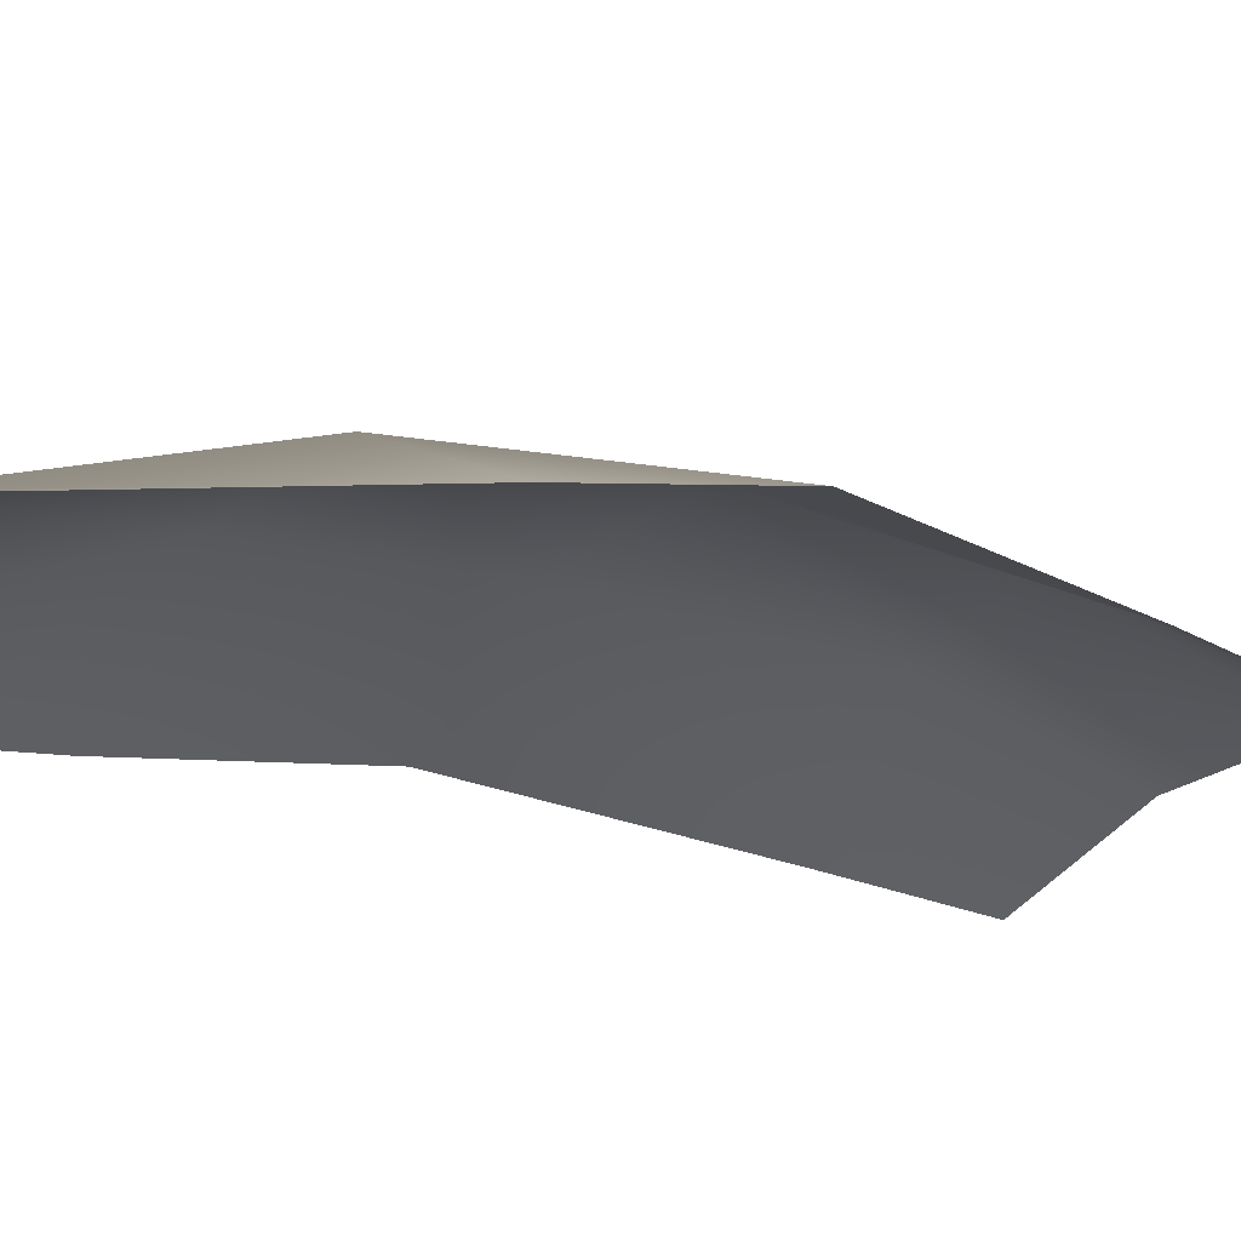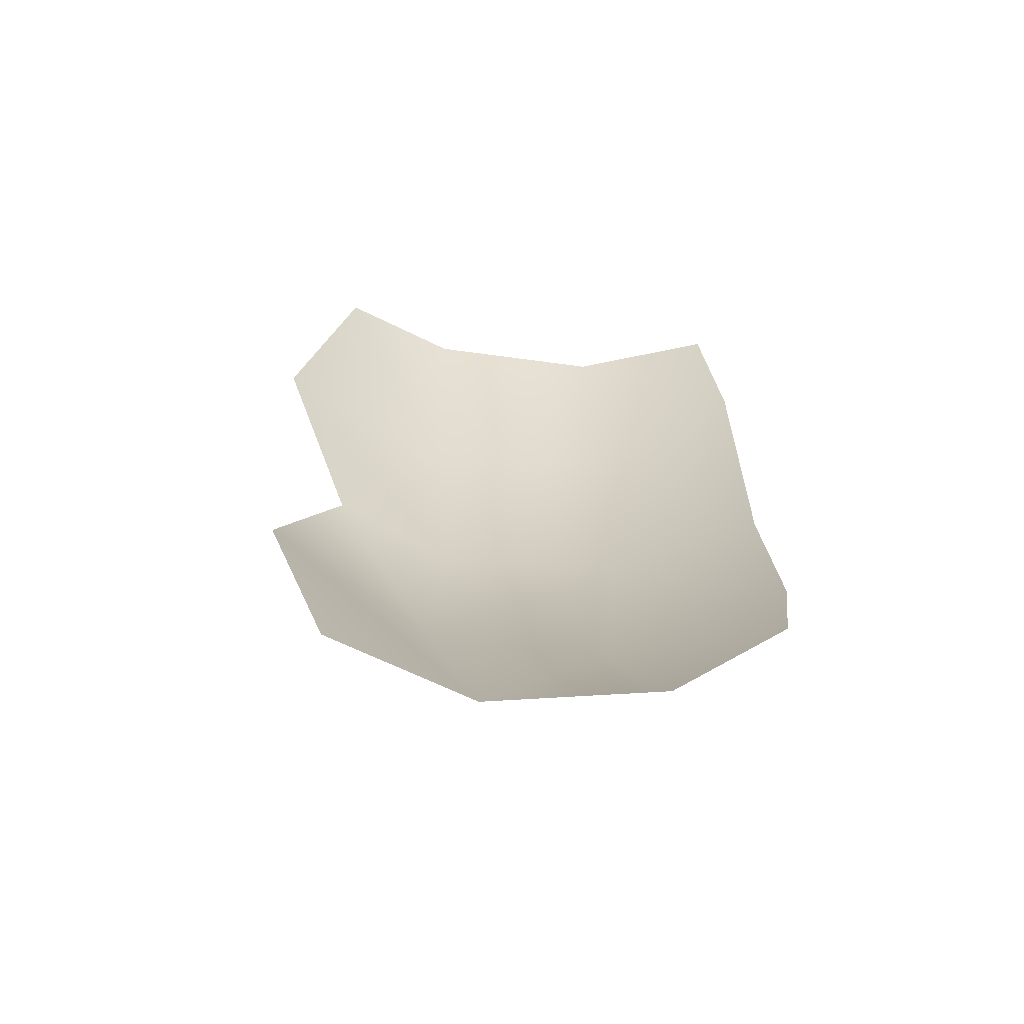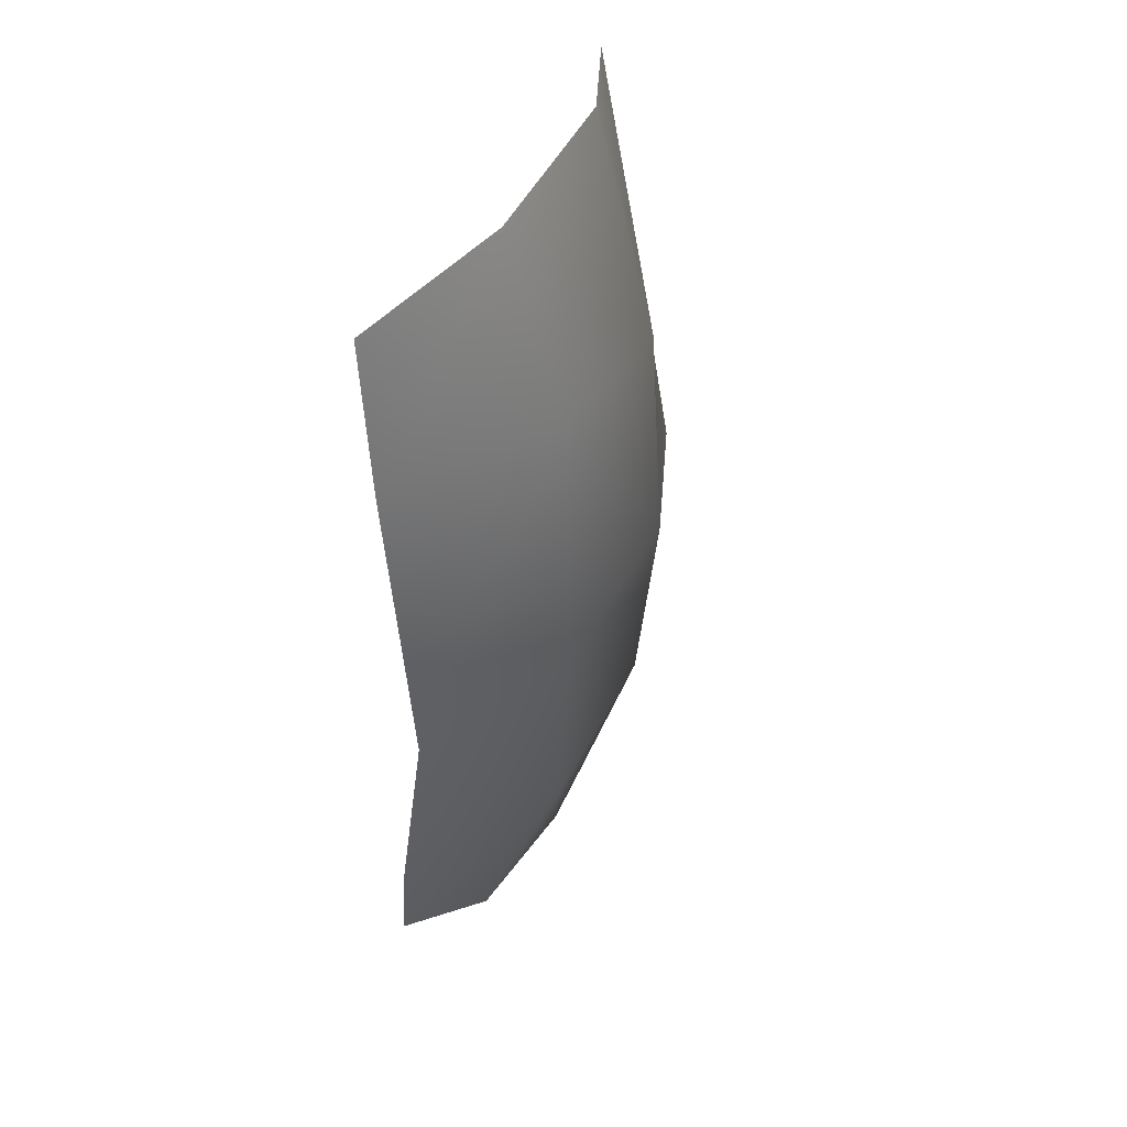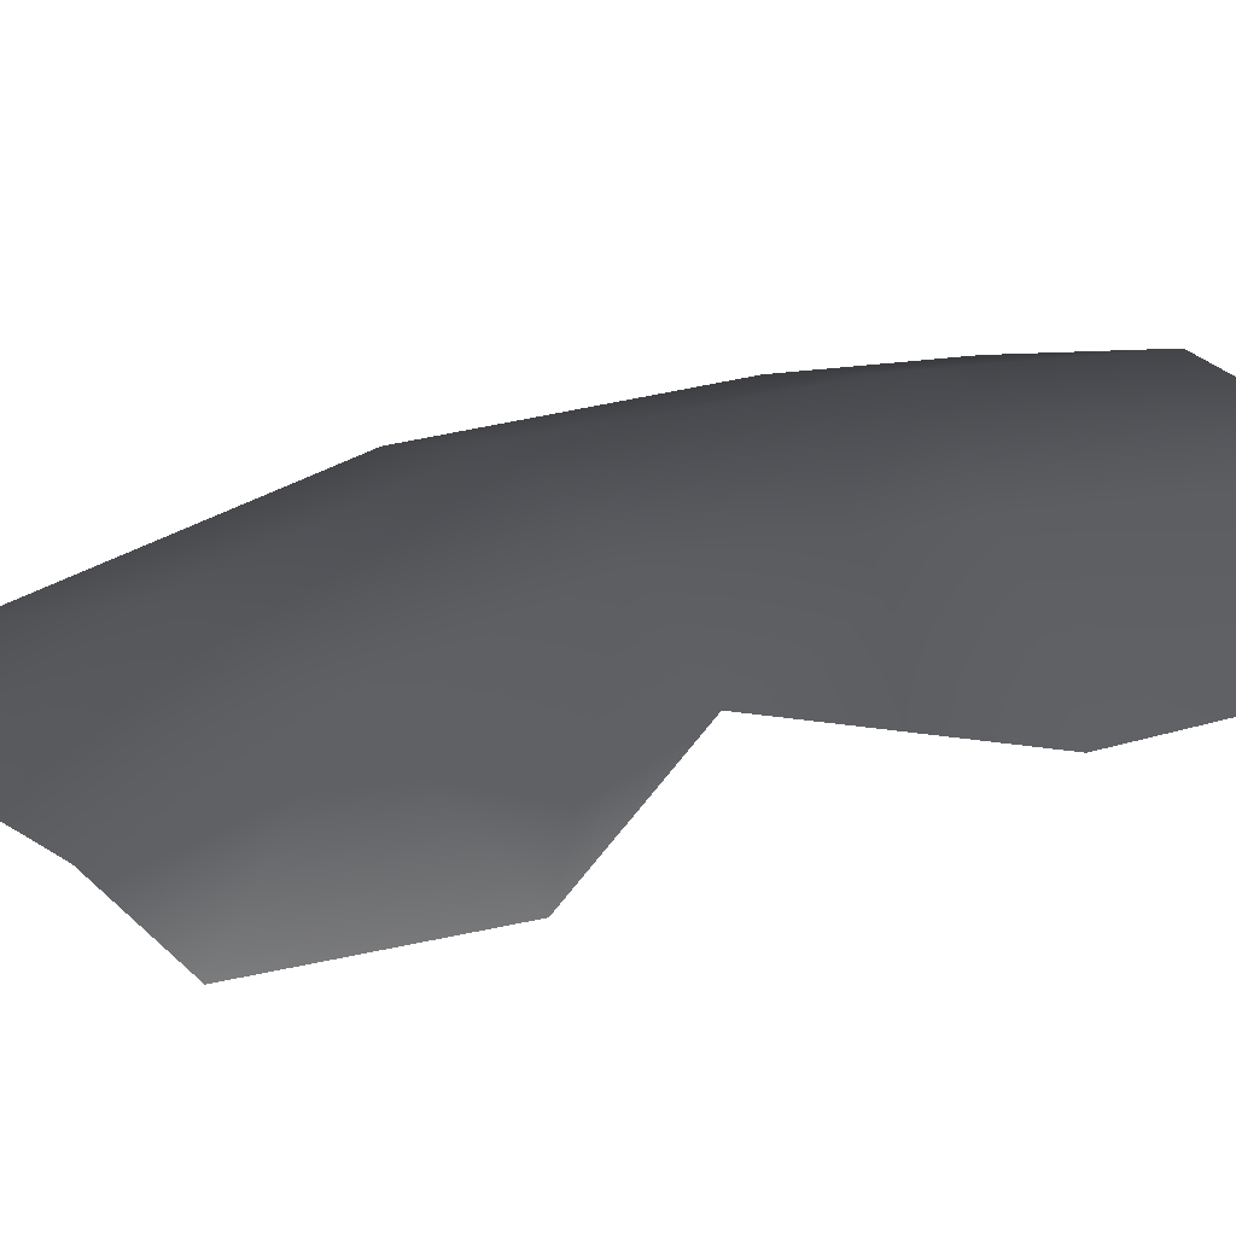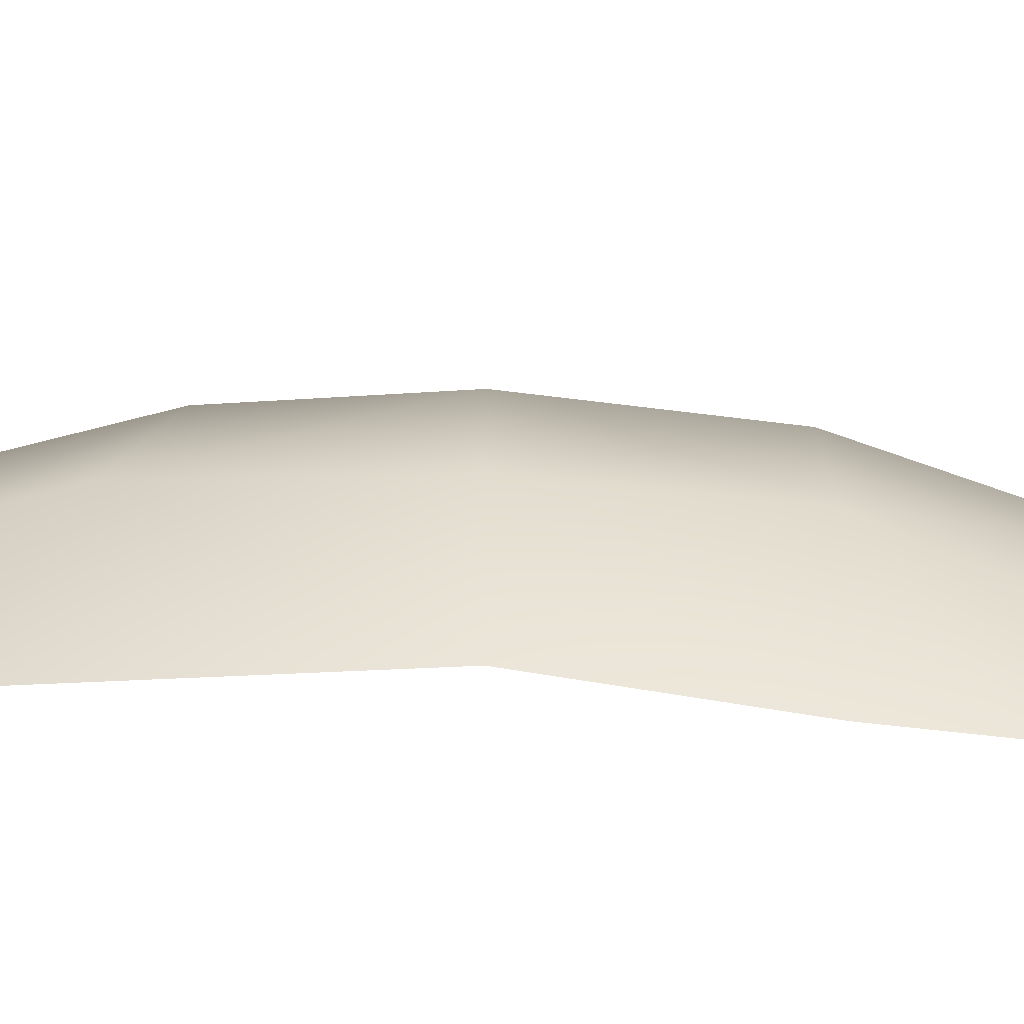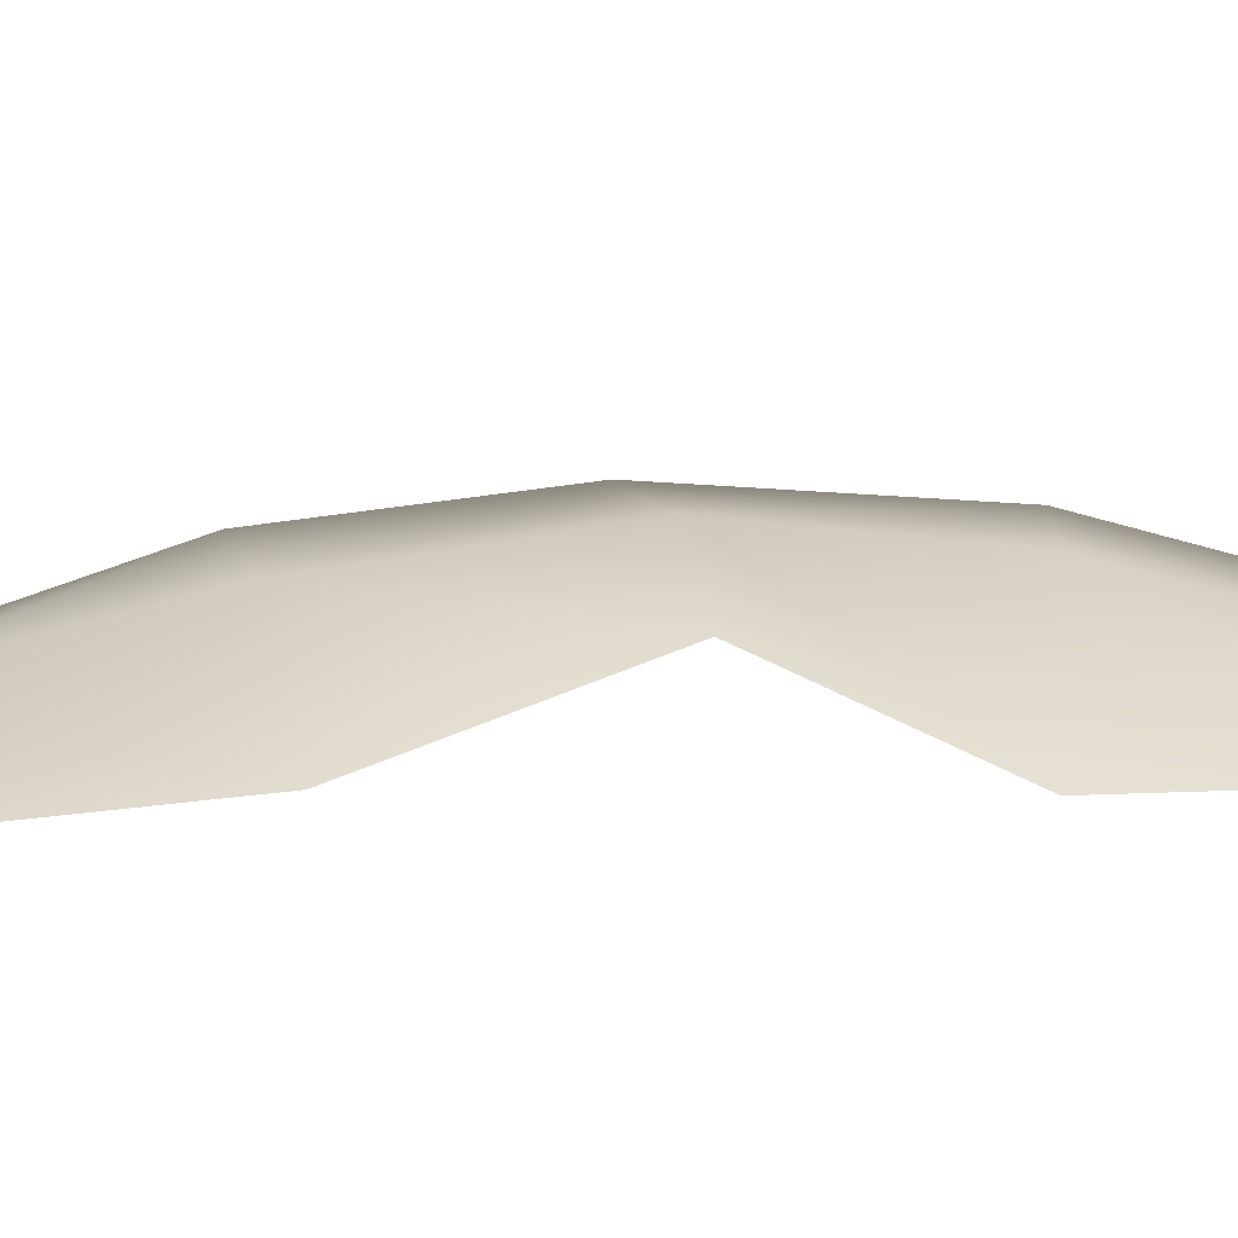
<metadata>
{"format":"obj","ext":"obj","renderer":"f3d","projection":"perspective","resolution":1024,"background":"white","views":[{"elev":-19.7,"azim":59.1,"up":"+Z"},{"elev":-66.6,"azim":172.5,"up":"+Y"},{"elev":47.5,"azim":-64.6,"up":"+Y"},{"elev":-29.3,"azim":-59.8,"up":"+Z"},{"elev":17.3,"azim":-85.2,"up":"+Z"},{"elev":12.3,"azim":82.8,"up":"+Z"}]}
</metadata>
<code>
v  -32.01 -32.55 0.5492
v  -14.08 -30.67 11.24
v  -11.29 3.587 8.906
v  -31.22 6.498 -2.682
v  -29.82 -75.81 -5.229
v  -16.74 -84.32 -0.0588
v  -11.92 -61.1 8.421
v  -32.01 -61.71 -3.265
v  -10.74 28.24 1.98
v  -28.14 24.58 -5.469
v  4.744 -91.44 0.169
v  22.19 -92.25 -6.109
v  30.86 -56.6 -1.086
v  10.73 -59.28 9.101
v  23.75 -28.3 6.904
v  8.574 -29 12.65
v  33.51 -6.195 -2.506
v  11.05 -0.6225 9.757
v  26.86 24.5 -4.435
v  11.99 27.91 1.766
g ivy_default
f 1 2 3 4
f 5 6 7 8
f 8 7 2 1
f 4 3 9 10
f 3 2 1 4
f 7 6 5 8
f 2 7 8 1
f 4 10 9 3
f 11 12 13 14
f 14 13 15 16
f 16 15 17 18
f 18 17 19 20
f 17 15 16 18
f 15 13 14 16
f 13 12 11 14
f 19 17 18 20
f 7 6 11 14
f 2 7 14 16
f 3 2 16 18
f 9 3 18 20
f 3 18 16 2
f 2 16 14 7
f 7 14 11 6
f 9 20 18 3

</code>
